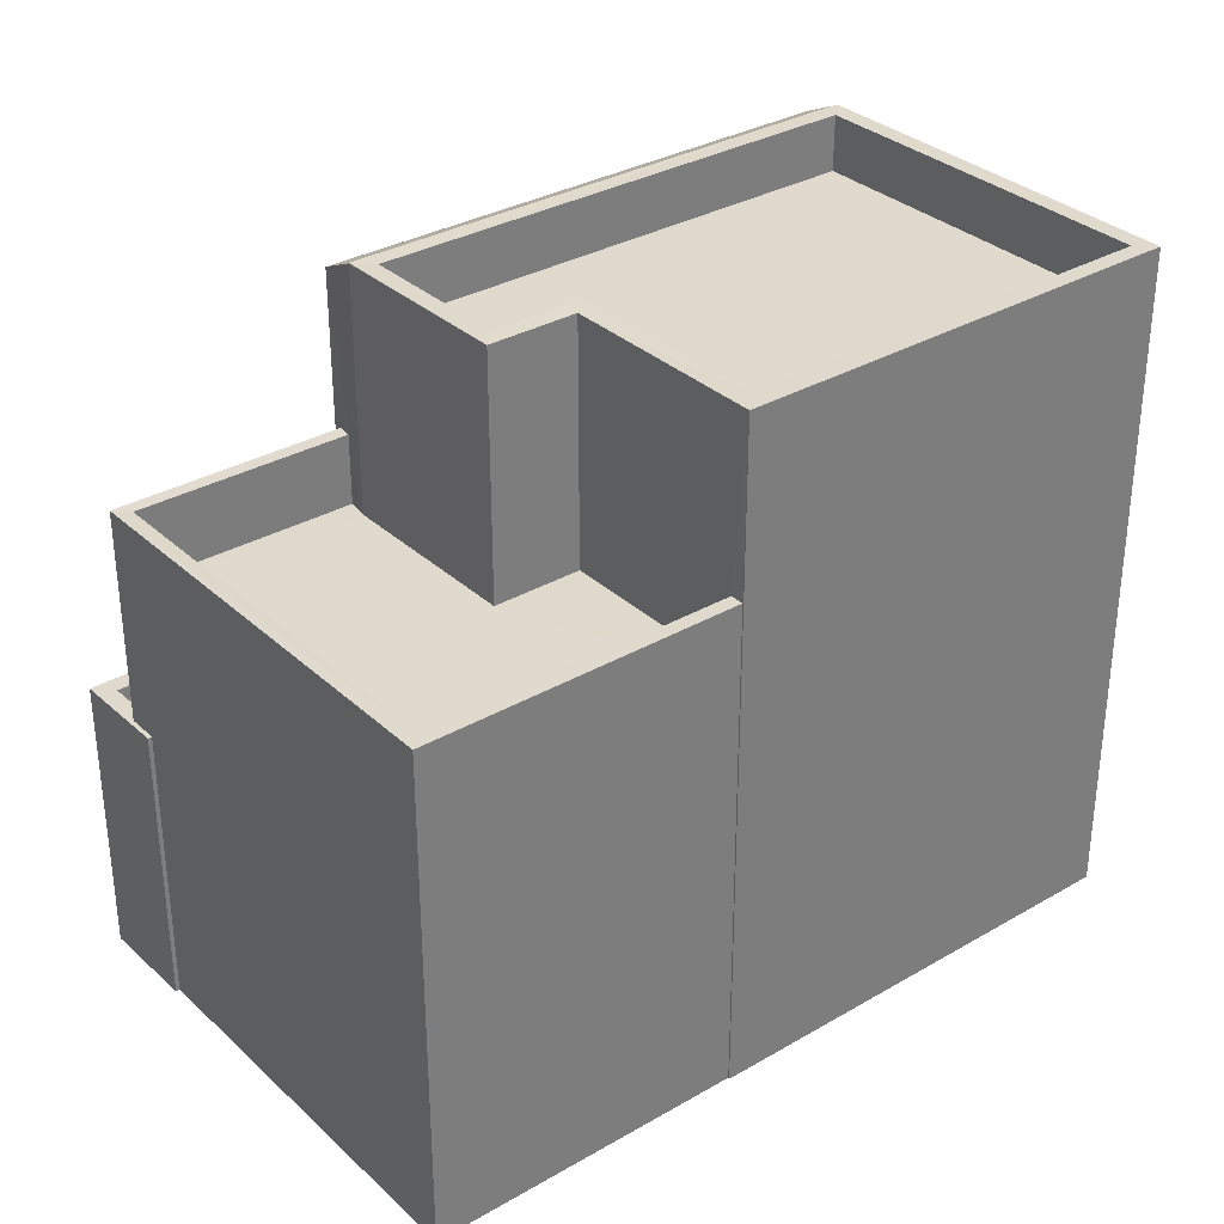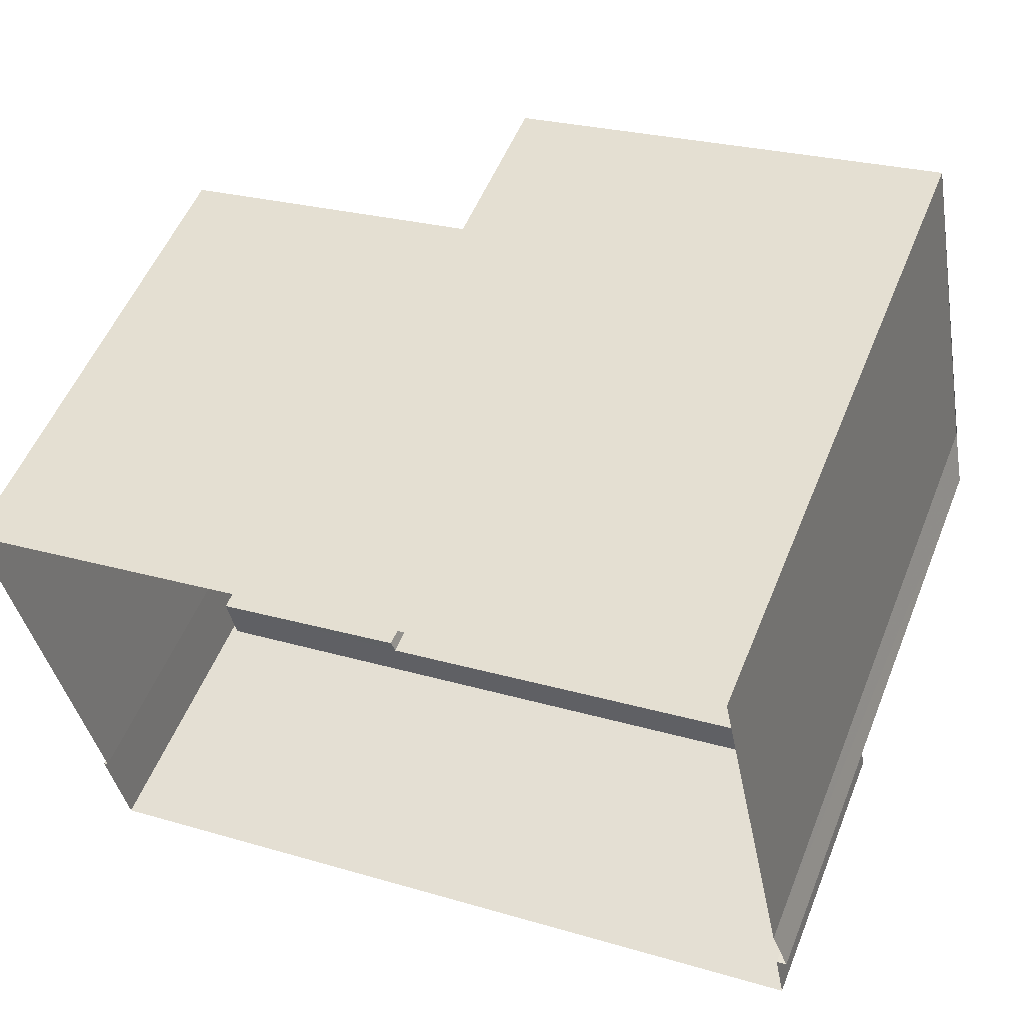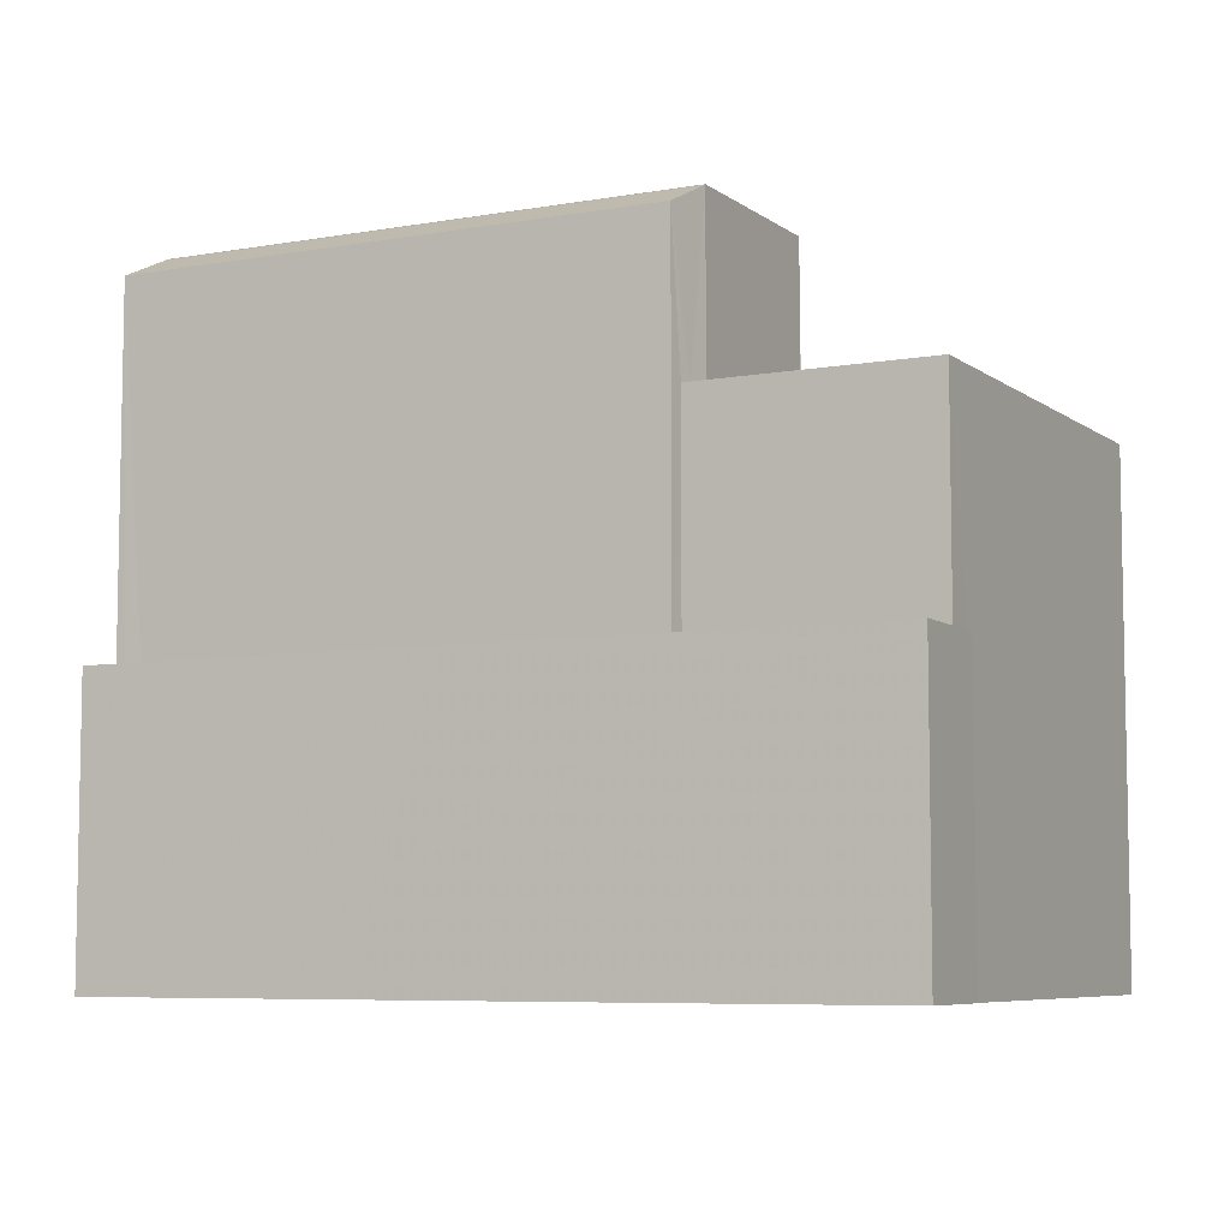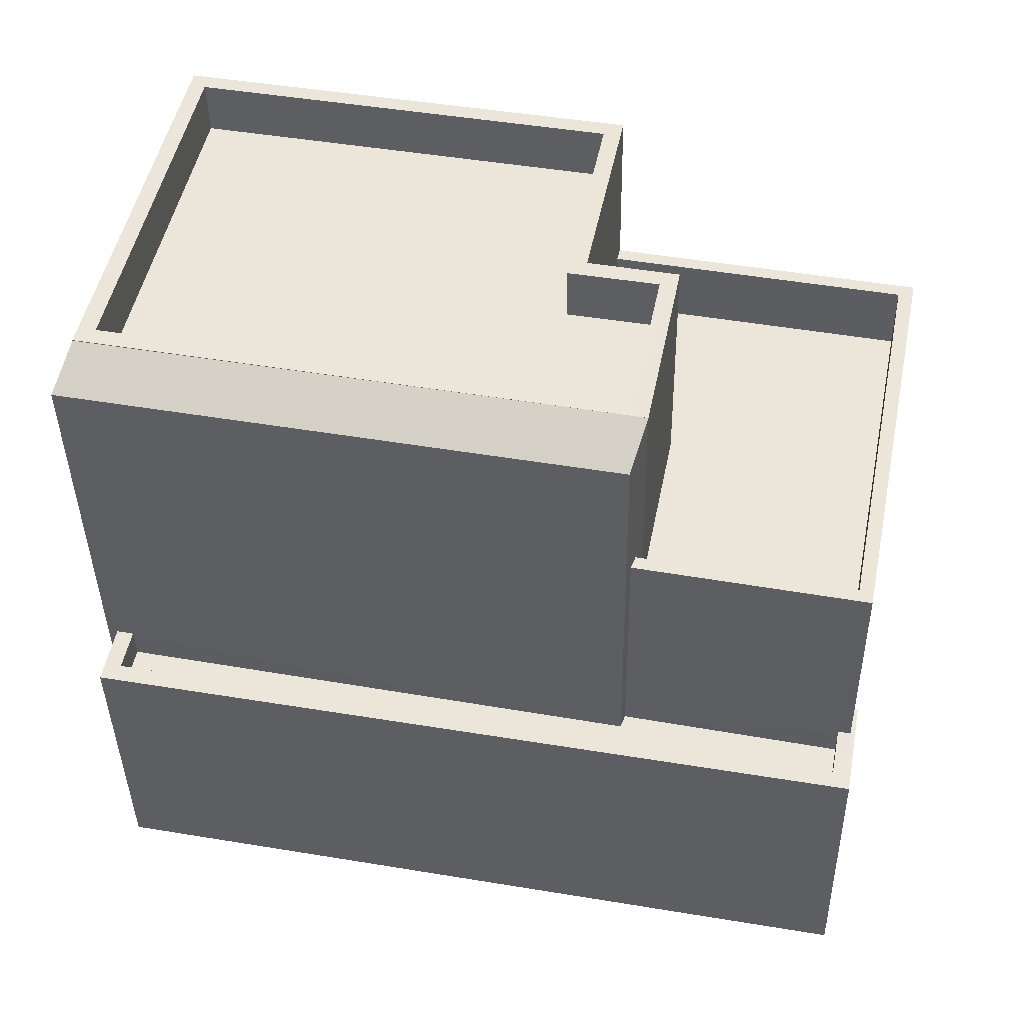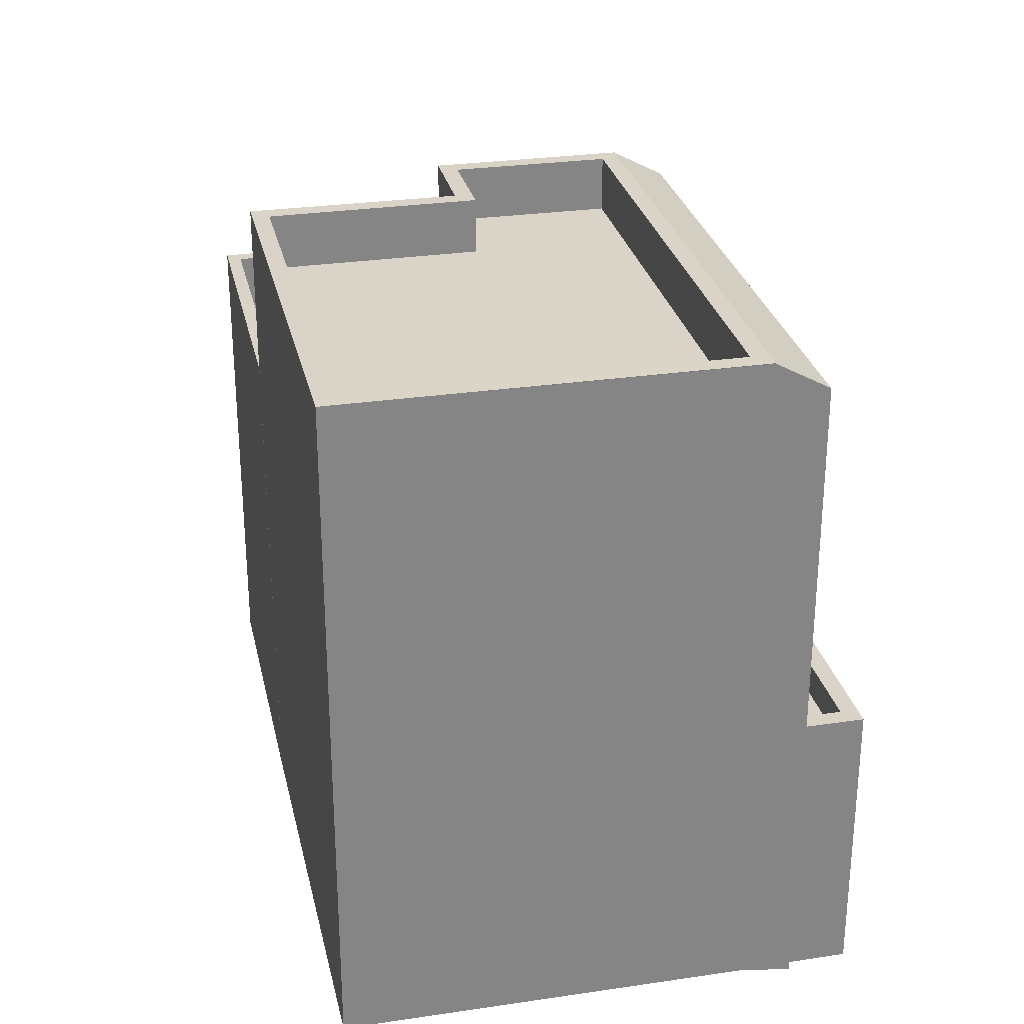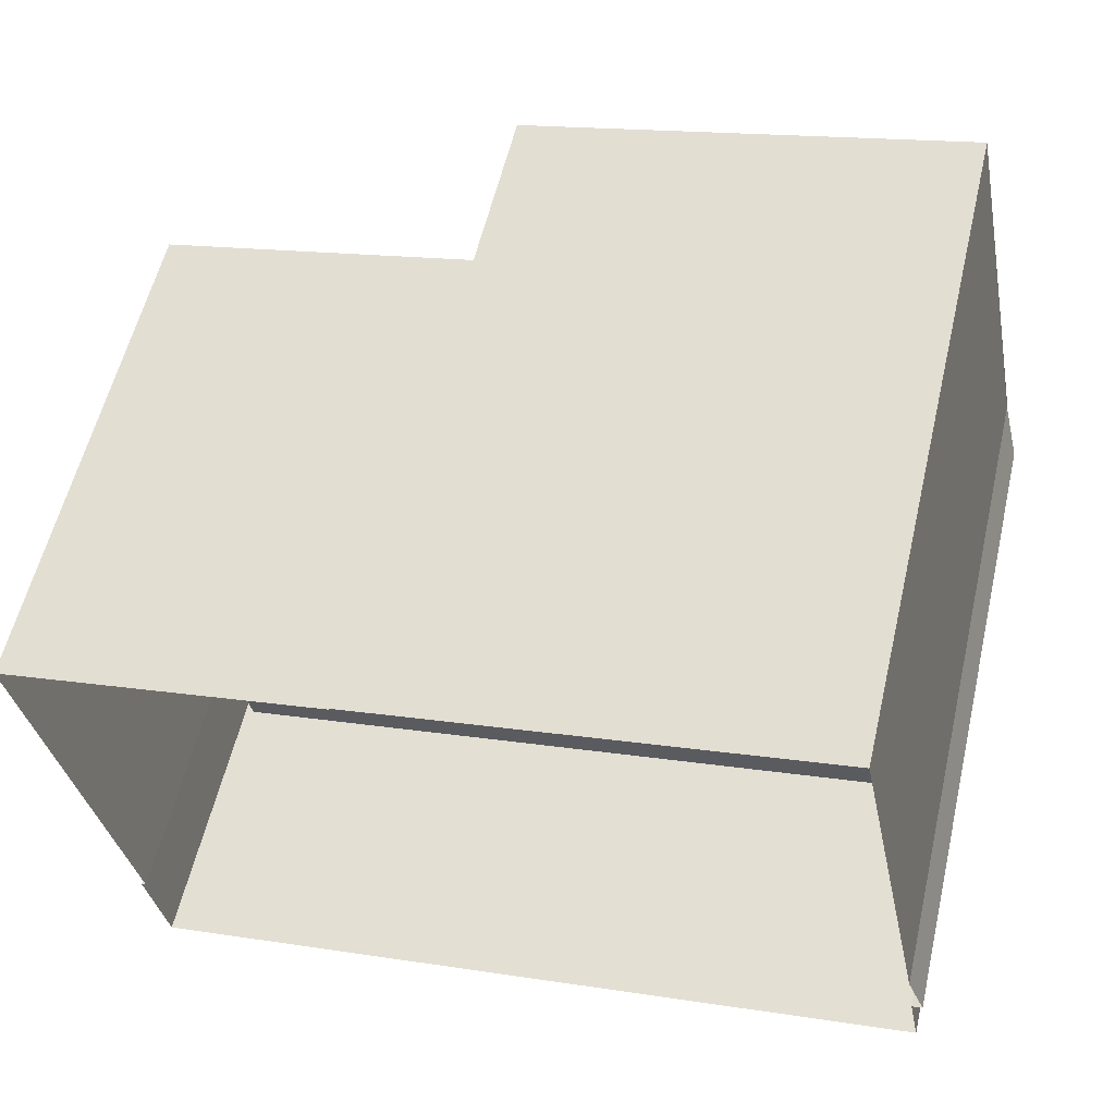
<metadata>
{"format":"obj","ext":"obj","renderer":"f3d","projection":"perspective","resolution":1024,"background":"white","views":[{"elev":32.6,"azim":129.9,"up":"+Z"},{"elev":54.4,"azim":-158.1,"up":"+Y"},{"elev":-6.8,"azim":16.1,"up":"+Z"},{"elev":-40.7,"azim":0.9,"up":"+Y"},{"elev":28.5,"azim":-113.8,"up":"+Z"},{"elev":57.7,"azim":-166.8,"up":"+Y"}]}
</metadata>
<code>
v -8.899e+04 -1.002e+05 3.765
v -8.899e+04 -1.002e+05 3.765
v -8.899e+04 -1.002e+05 3.765
v -8.899e+04 -1.002e+05 3.764
v -8.898e+04 -1.002e+05 3.764
v -8.898e+04 -1.002e+05 3.764
v -8.898e+04 -1.002e+05 3.765
v -8.899e+04 -1.002e+05 3.765
v -8.898e+04 -1.002e+05 3.765
v -8.898e+04 -1.002e+05 3.765
v -8.898e+04 -1.002e+05 3.764
v -8.898e+04 -1.002e+05 12.56
v -8.899e+04 -1.002e+05 12.56
v -8.898e+04 -1.002e+05 12.56
v -8.898e+04 -1.002e+05 12.56
v -8.899e+04 -1.002e+05 12.56
v -8.898e+04 -1.002e+05 12.56
v -8.899e+04 -1.002e+05 13.36
v -8.898e+04 -1.002e+05 13.36
v -8.899e+04 -1.002e+05 13.36
v -8.898e+04 -1.002e+05 13.36
v -8.898e+04 -1.002e+05 10.88
v -8.898e+04 -1.002e+05 10.88
v -8.898e+04 -1.002e+05 10.88
v -8.898e+04 -1.002e+05 10.88
v -8.898e+04 -1.002e+05 10.88
v -8.898e+04 -1.002e+05 10.88
v -8.898e+04 -1.002e+05 10.88
v -8.898e+04 -1.002e+05 10.88
v -8.899e+04 -1.002e+05 7.391
v -8.899e+04 -1.002e+05 7.391
v -8.898e+04 -1.002e+05 7.391
v -8.898e+04 -1.002e+05 7.391
v -8.898e+04 -1.002e+05 7.391
v -8.898e+04 -1.002e+05 7.391
v -8.899e+04 -1.002e+05 13.35
v -8.899e+04 -1.002e+05 13
v -8.898e+04 -1.002e+05 13
v -8.898e+04 -1.002e+05 13.36
v -8.899e+04 -1.002e+05 13.36
v -8.898e+04 -1.002e+05 13.36
v -8.898e+04 -1.002e+05 13.36
v -8.898e+04 -1.002e+05 13.36
v -8.898e+04 -1.002e+05 13.36
v -8.898e+04 -1.002e+05 13.36
v -8.898e+04 -1.002e+05 13.36
v -8.899e+04 -1.002e+05 13.36
v -8.898e+04 -1.002e+05 9.881
v -8.898e+04 -1.002e+05 9.88
v -8.898e+04 -1.002e+05 9.881
v -8.898e+04 -1.002e+05 9.88
v -8.898e+04 -1.002e+05 9.881
v -8.898e+04 -1.002e+05 9.881
v -8.898e+04 -1.002e+05 9.881
v -8.898e+04 -1.002e+05 7.841
v -8.898e+04 -1.002e+05 7.841
v -8.898e+04 -1.002e+05 7.841
v -8.898e+04 -1.002e+05 7.841
v -8.899e+04 -1.002e+05 7.841
v -8.899e+04 -1.002e+05 7.841
v -8.899e+04 -1.002e+05 7.841
v -8.899e+04 -1.002e+05 7.841
v -8.898e+04 -1.002e+05 7.841
v -8.898e+04 -1.002e+05 7.841
f 1 2 3
f 2 4 5
f 4 6 5
f 7 8 3
f 7 9 10
f 9 5 11
f 3 2 9
f 9 2 5
f 7 3 9
f 12 13 14
f 14 15 12
f 16 13 12
f 17 16 12
f 18 19 20
f 18 21 19
f 22 23 24
f 25 26 27
f 23 28 24
f 27 26 29
f 26 28 29
f 24 28 26
f 30 31 32
f 33 32 34
f 34 32 35
f 32 31 35
f 36 37 38
f 39 36 38
f 20 40 18
f 40 41 42
f 21 43 19
f 43 44 45
f 41 45 42
f 21 46 43
f 18 40 47
f 42 47 40
f 44 42 45
f 43 46 44
f 48 49 50
f 49 48 51
f 52 53 54
f 53 51 48
f 53 48 54
f 55 56 57
f 55 57 58
f 58 59 60
f 59 61 62
f 59 62 60
f 57 63 64
f 58 64 59
f 57 64 58
f 24 51 53
f 24 26 51
f 30 59 31
f 30 61 59
f 4 19 6
f 4 20 19
f 55 7 10
f 55 58 7
f 33 63 23
f 23 63 28
f 33 34 63
f 28 63 57
f 3 8 60
f 62 3 60
f 25 49 51
f 26 25 51
f 45 50 43
f 45 48 50
f 56 55 10
f 9 56 10
f 22 53 52
f 22 24 53
f 41 39 45
f 39 54 48
f 39 48 45
f 2 36 4
f 4 36 20
f 36 40 20
f 30 32 61
f 3 62 1
f 32 38 61
f 1 62 37
f 61 38 37
f 62 61 37
f 63 34 35
f 64 63 35
f 21 17 12
f 46 21 12
f 44 15 14
f 42 44 14
f 31 64 35
f 31 59 64
f 39 41 40
f 36 39 40
f 28 56 29
f 29 56 11
f 28 57 56
f 11 56 9
f 58 60 8
f 7 58 8
f 25 43 50
f 43 25 19
f 19 27 6
f 50 49 25
f 6 27 5
f 25 27 19
f 47 13 16
f 18 47 16
f 37 36 2
f 1 37 2
f 5 27 29
f 11 5 29
f 33 23 32
f 32 23 38
f 39 38 22
f 39 22 54
f 22 52 54
f 38 23 22
f 42 14 13
f 47 42 13
f 21 16 17
f 21 18 16
f 44 12 15
f 44 46 12

</code>
